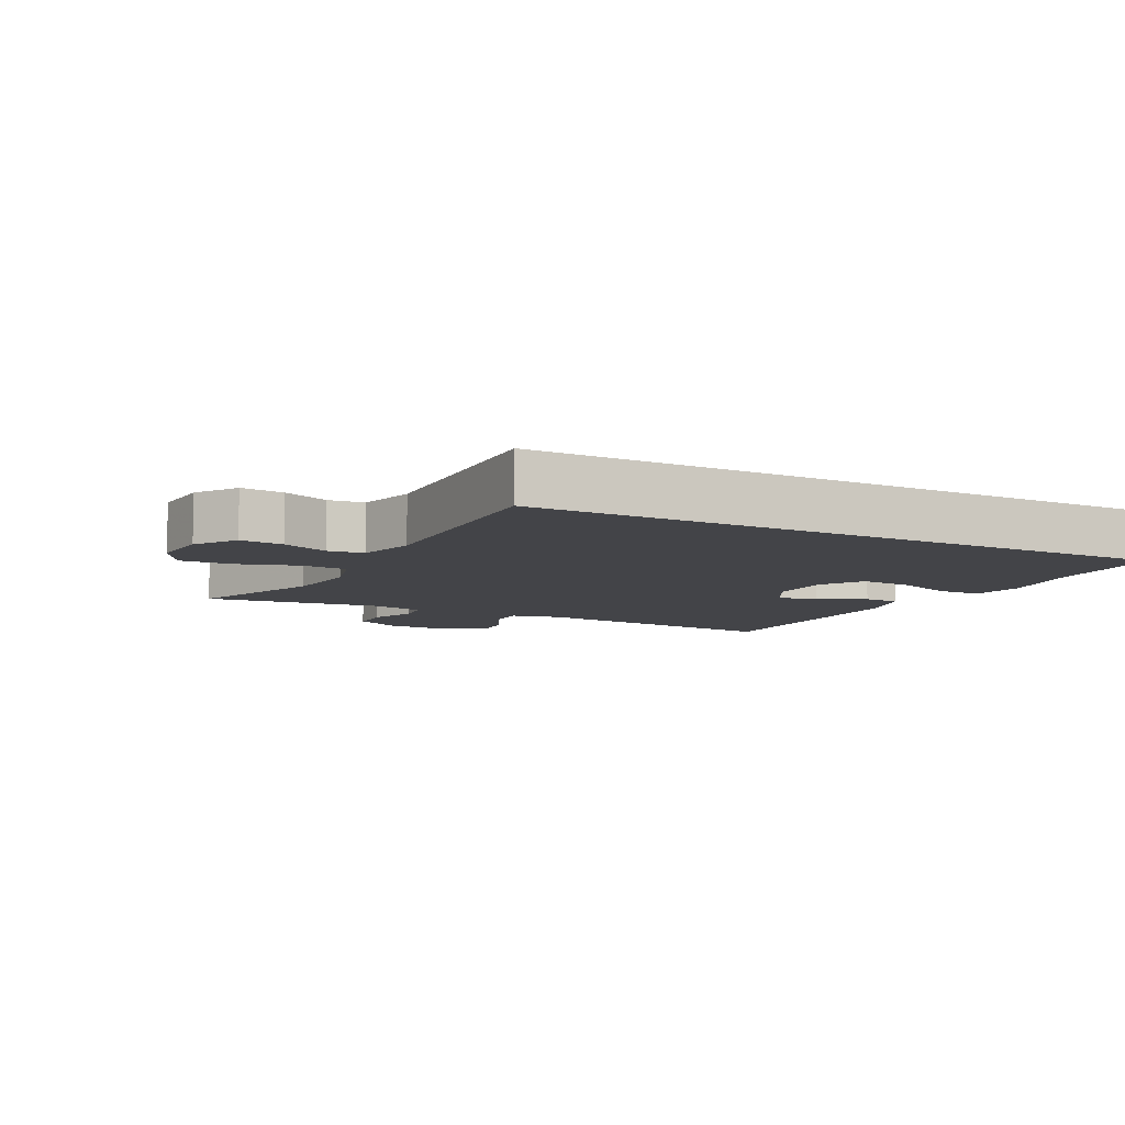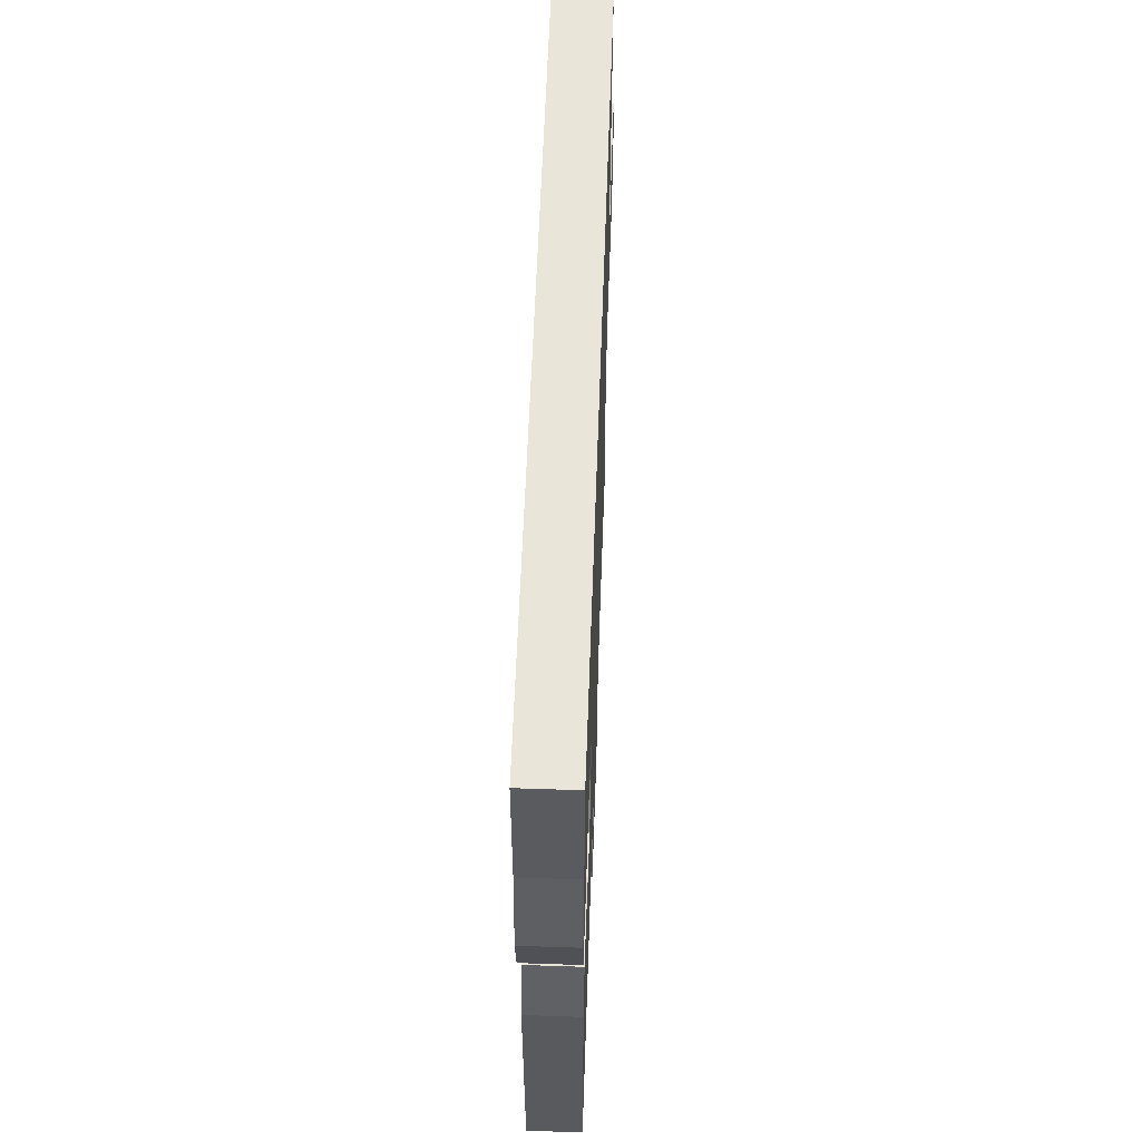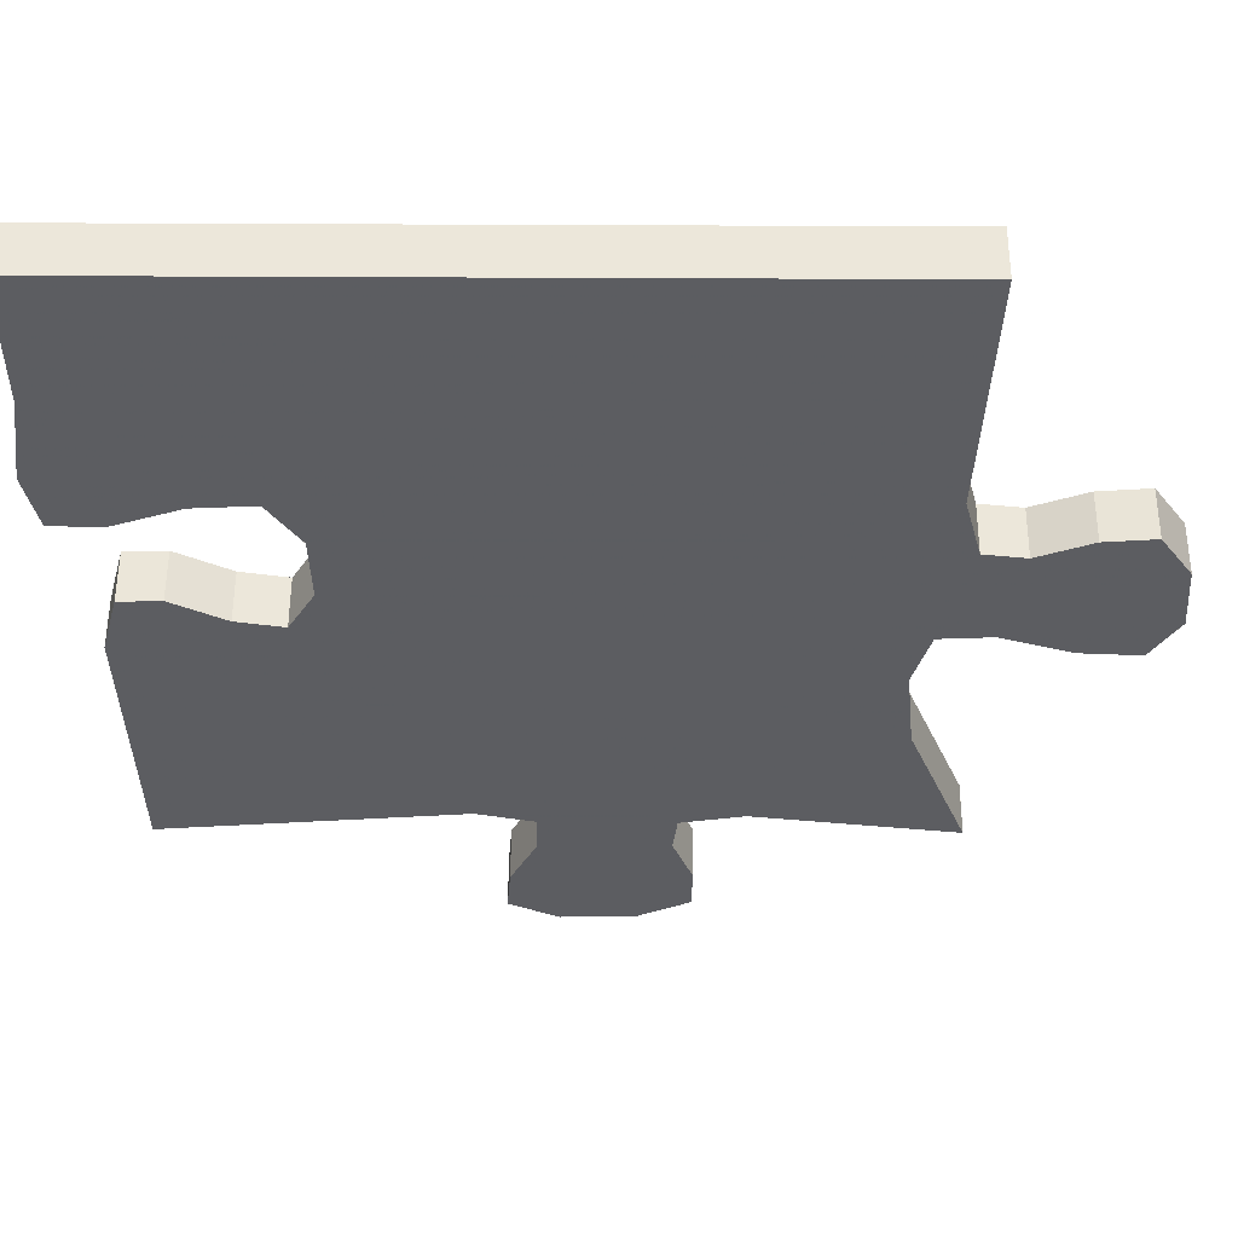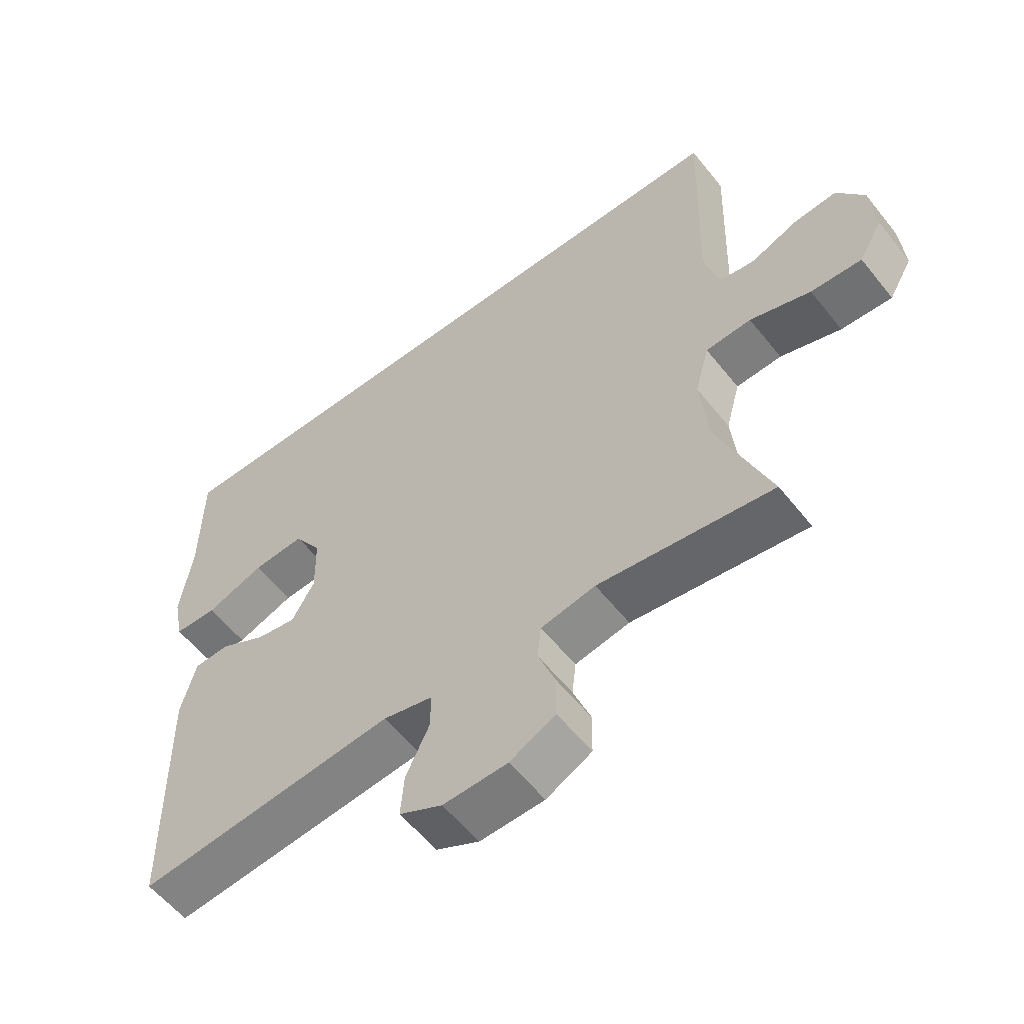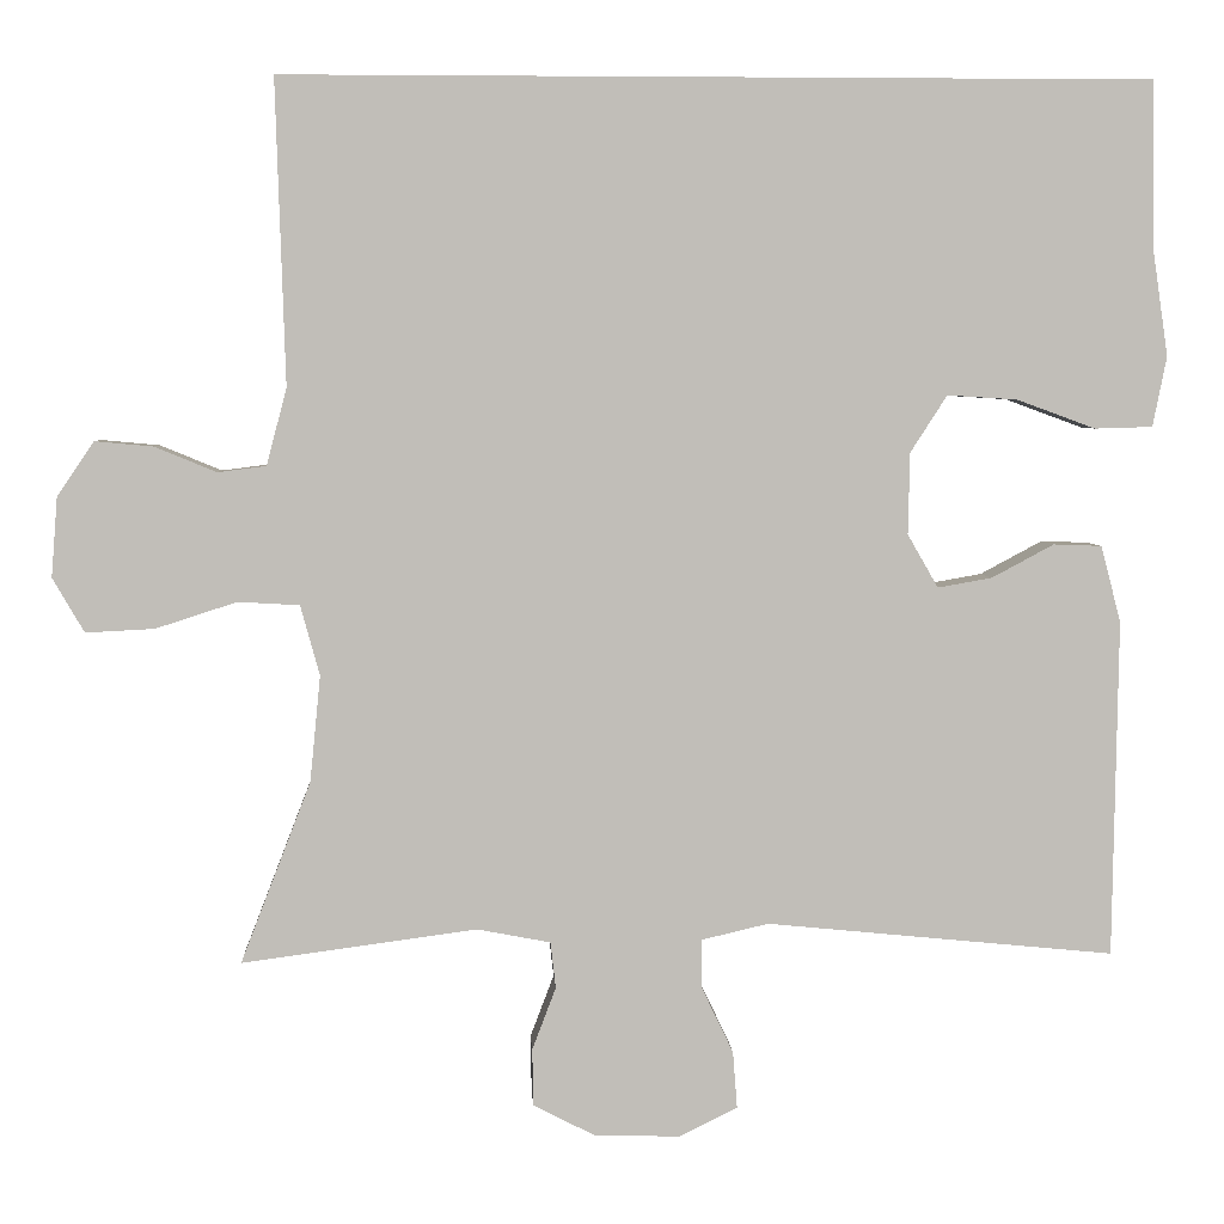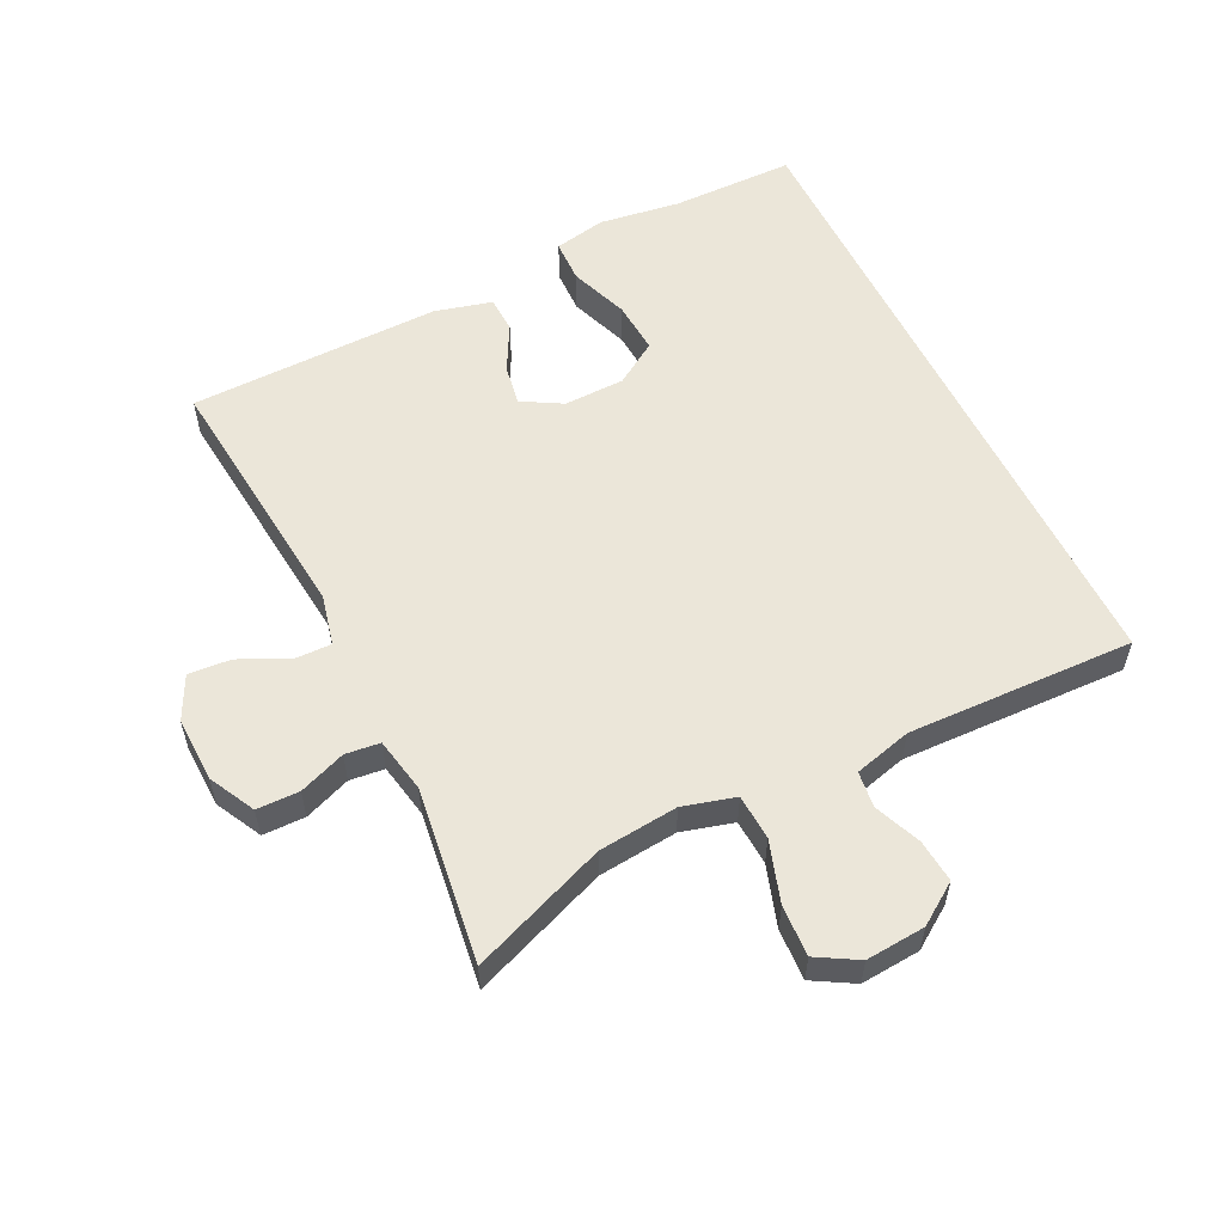
<metadata>
{"format":"obj","ext":"obj","renderer":"f3d","projection":"perspective","resolution":1024,"background":"white","views":[{"elev":-8.3,"azim":-27.4,"up":"+Y"},{"elev":58.3,"azim":92.0,"up":"+Z"},{"elev":53.8,"azim":-179.7,"up":"+Z"},{"elev":-57.3,"azim":-141.9,"up":"+Z"},{"elev":4.5,"azim":-3.2,"up":"+Z"},{"elev":56.5,"azim":-116.2,"up":"+Y"}]}
</metadata>
<code>
v -0.5 0.07 -0.5
v -0.42 0.07 -0.293
v -0.408 0.07 -0.172
v -0.43 0.07 -0.092
v -0.5 0.07 -0.088
v -0.593 0.07 -0.118
v -0.671 0.07 -0.122
v -0.707 0.07 -0.06
v -0.7 0.07 0.031
v -0.658 0.07 0.093
v -0.592 0.07 0.087
v -0.521 0.07 0.058
v -0.466 0.07 0.065
v -0.443 0.07 0.153
v -0.454 0.07 0.5
v 0.536 0.07 0.5
v 0.538 0.07 0.312
v 0.556 0.07 0.188
v 0.54 0.07 0.108
v 0.474 0.07 0.106
v 0.384 0.07 0.139
v 0.304 0.07 0.144
v 0.262 0.07 0.079
v 0.26 0.07 -0.014
v 0.295 0.07 -0.075
v 0.357 0.07 -0.064
v 0.428 0.07 -0.026
v 0.483 0.07 -0.028
v 0.506 0.07 -0.115
v 0.5 0.07 -0.5
v 0.102 0.07 -0.461
v 0.025 0.07 -0.479
v 0.026 0.07 -0.535
v 0.062 0.07 -0.61
v 0.067 0.07 -0.675
v 0.001 0.07 -0.708
v -0.098 0.07 -0.705
v -0.168 0.07 -0.669
v -0.169 0.07 -0.604
v -0.142 0.07 -0.533
v -0.148 0.07 -0.48
v -0.232 0.07 -0.464
v -0.5 0 -0.5
v -0.42 0 -0.293
v -0.408 0 -0.172
v -0.43 0 -0.092
v -0.5 0 -0.088
v -0.593 0 -0.118
v -0.671 0 -0.122
v -0.707 0 -0.06
v -0.7 0 0.031
v -0.658 0 0.093
v -0.592 0 0.087
v -0.521 0 0.058
v -0.466 0 0.065
v -0.443 0 0.153
v -0.454 0 0.5
v 0.536 0 0.5
v 0.538 0 0.312
v 0.556 0 0.188
v 0.54 0 0.108
v 0.474 0 0.106
v 0.384 0 0.139
v 0.304 0 0.144
v 0.262 0 0.079
v 0.26 0 -0.014
v 0.295 0 -0.075
v 0.357 0 -0.064
v 0.428 0 -0.026
v 0.483 0 -0.028
v 0.506 0 -0.115
v 0.5 0 -0.5
v 0.102 0 -0.461
v 0.025 0 -0.479
v 0.026 0 -0.535
v 0.062 0 -0.61
v 0.067 0 -0.675
v 0.001 0 -0.708
v -0.098 0 -0.705
v -0.168 0 -0.669
v -0.169 0 -0.604
v -0.142 0 -0.533
v -0.148 0 -0.48
v -0.232 0 -0.464
f 37 38 39 40
f 37 40 41
f 36 37 41
f 33 34 35 36
f 32 33 36 41
f 31 32 41 42
f 29 30 31
f 26 27 28 29
f 25 26 29 31
f 24 25 31 42
f 18 19 20 21
f 17 18 21 22
f 14 15 16 17
f 13 14 17 22
f 12 13 22 23
f 10 11 12
f 9 10 12
f 5 6 7 8
f 4 5 8 9
f 24 42 1 2
f 23 24 2 3
f 4 9 12 23
f 3 4 23
f 82 81 80 79
f 83 82 79
f 83 79 78
f 78 77 76 75
f 83 78 75 74
f 84 83 74 73
f 73 72 71
f 71 70 69 68
f 73 71 68 67
f 84 73 67 66
f 63 62 61 60
f 64 63 60 59
f 59 58 57 56
f 64 59 56 55
f 65 64 55 54
f 54 53 52
f 54 52 51
f 50 49 48 47
f 51 50 47 46
f 44 43 84 66
f 45 44 66 65
f 65 54 51 46
f 65 46 45
f 1 43 44 2
f 2 44 45 3
f 3 45 46 4
f 4 46 47 5
f 5 47 48 6
f 6 48 49 7
f 7 49 50 8
f 8 50 51 9
f 9 51 52 10
f 10 52 53 11
f 11 53 54 12
f 12 54 55 13
f 13 55 56 14
f 14 56 57 15
f 15 57 58 16
f 16 58 59 17
f 17 59 60 18
f 18 60 61 19
f 19 61 62 20
f 20 62 63 21
f 21 63 64 22
f 22 64 65 23
f 23 65 66 24
f 24 66 67 25
f 25 67 68 26
f 26 68 69 27
f 27 69 70 28
f 28 70 71 29
f 29 71 72 30
f 30 72 73 31
f 31 73 74 32
f 32 74 75 33
f 33 75 76 34
f 34 76 77 35
f 35 77 78 36
f 36 78 79 37
f 37 79 80 38
f 38 80 81 39
f 39 81 82 40
f 40 82 83 41
f 41 83 84 42
f 42 84 43 1

</code>
